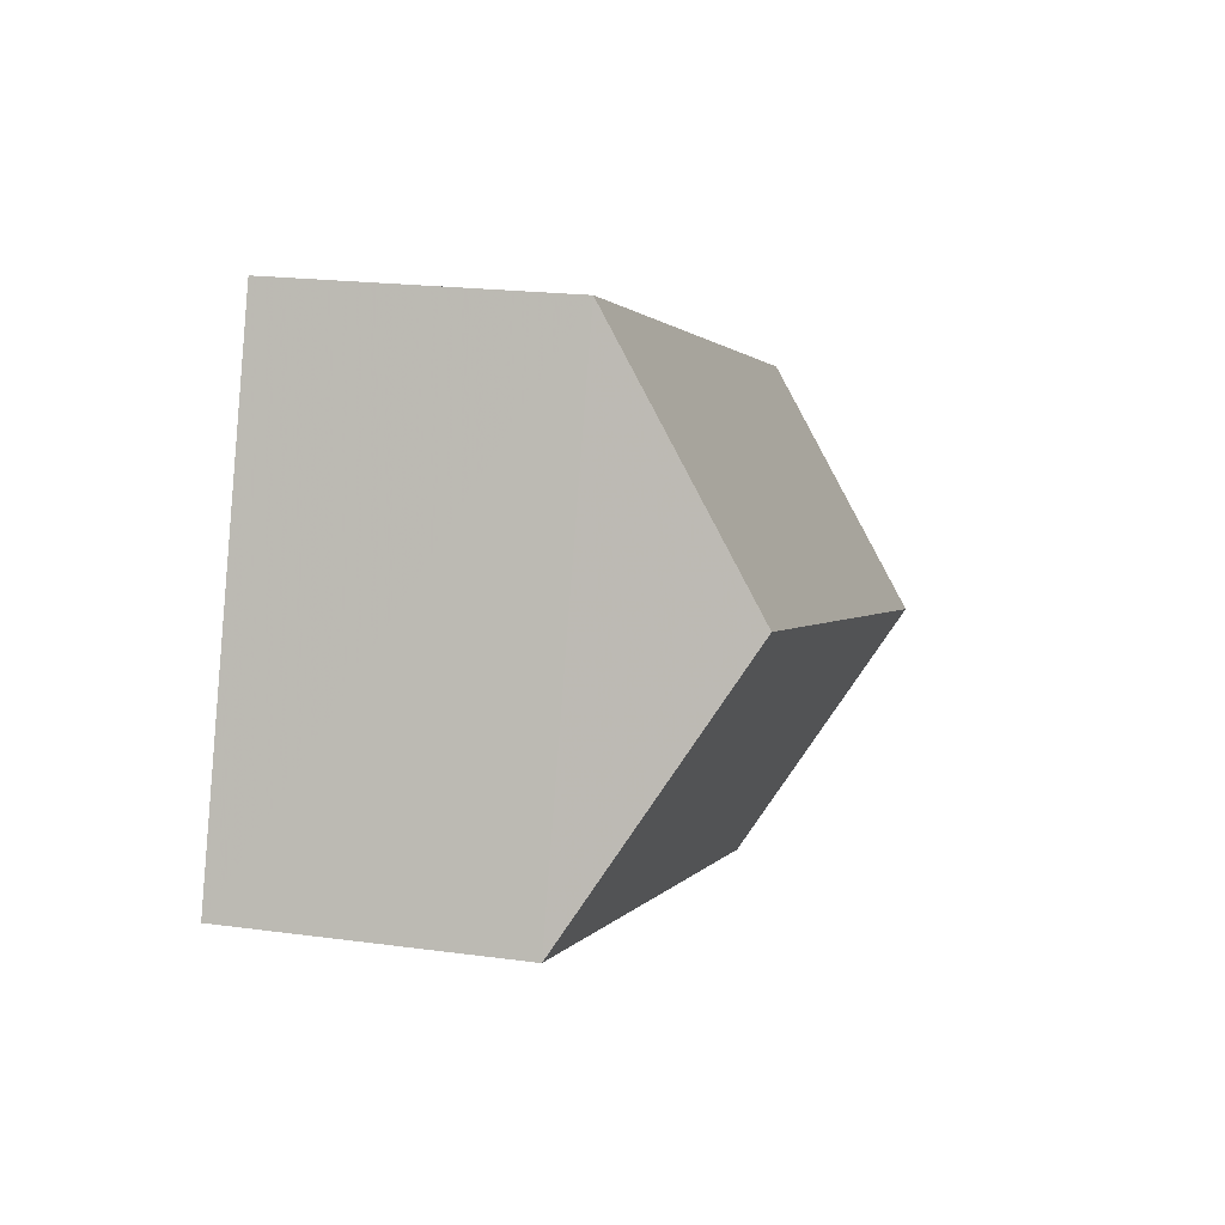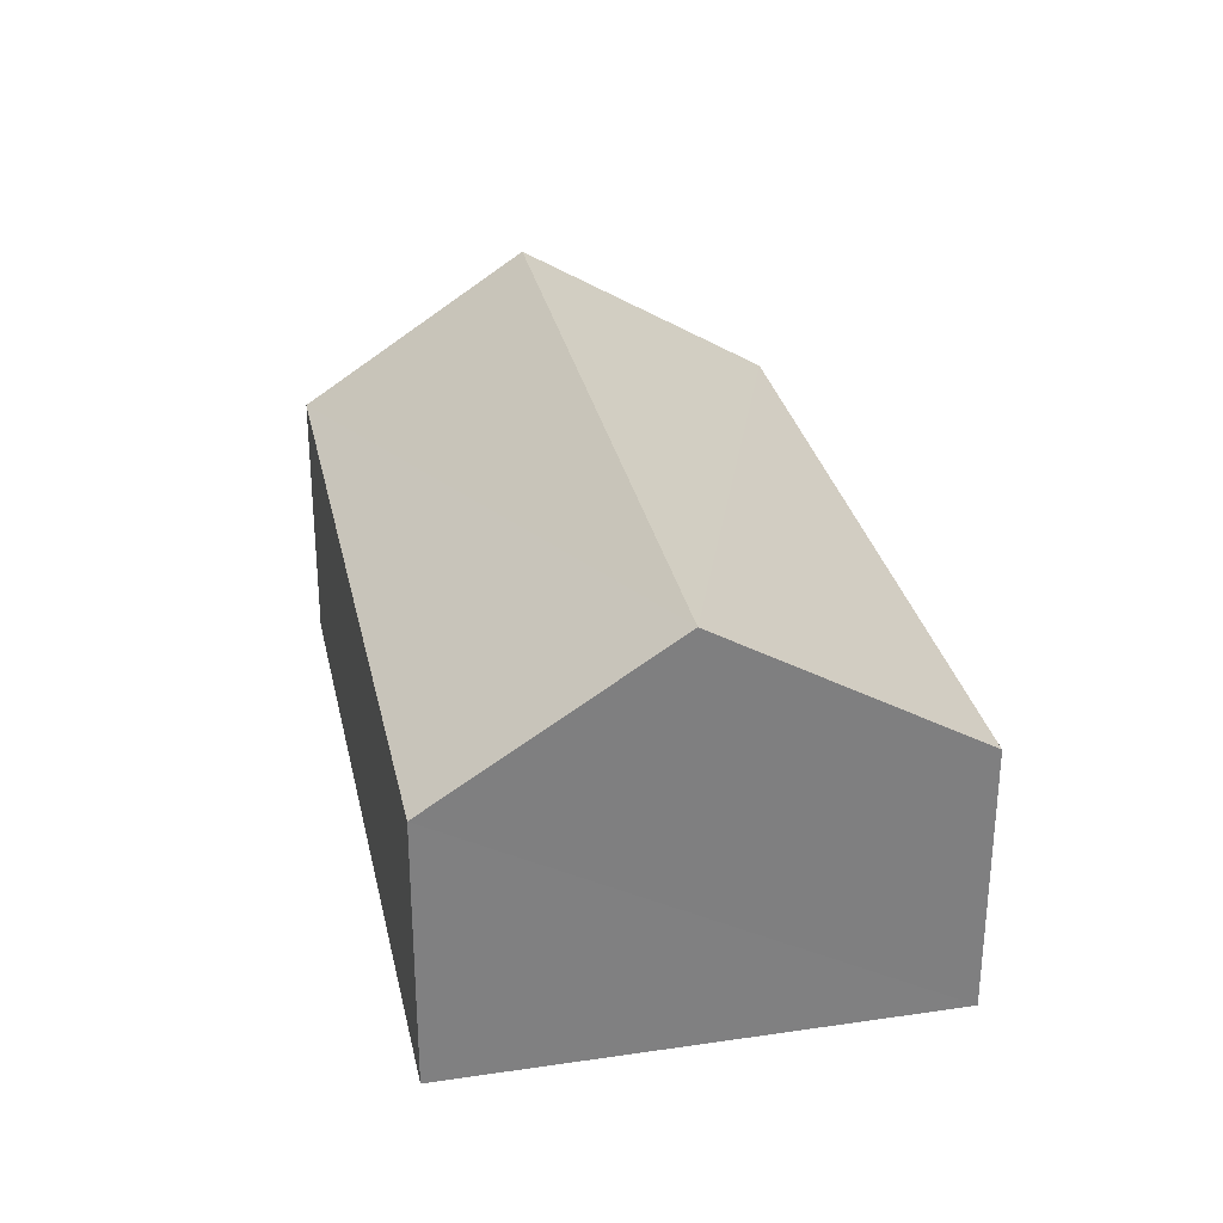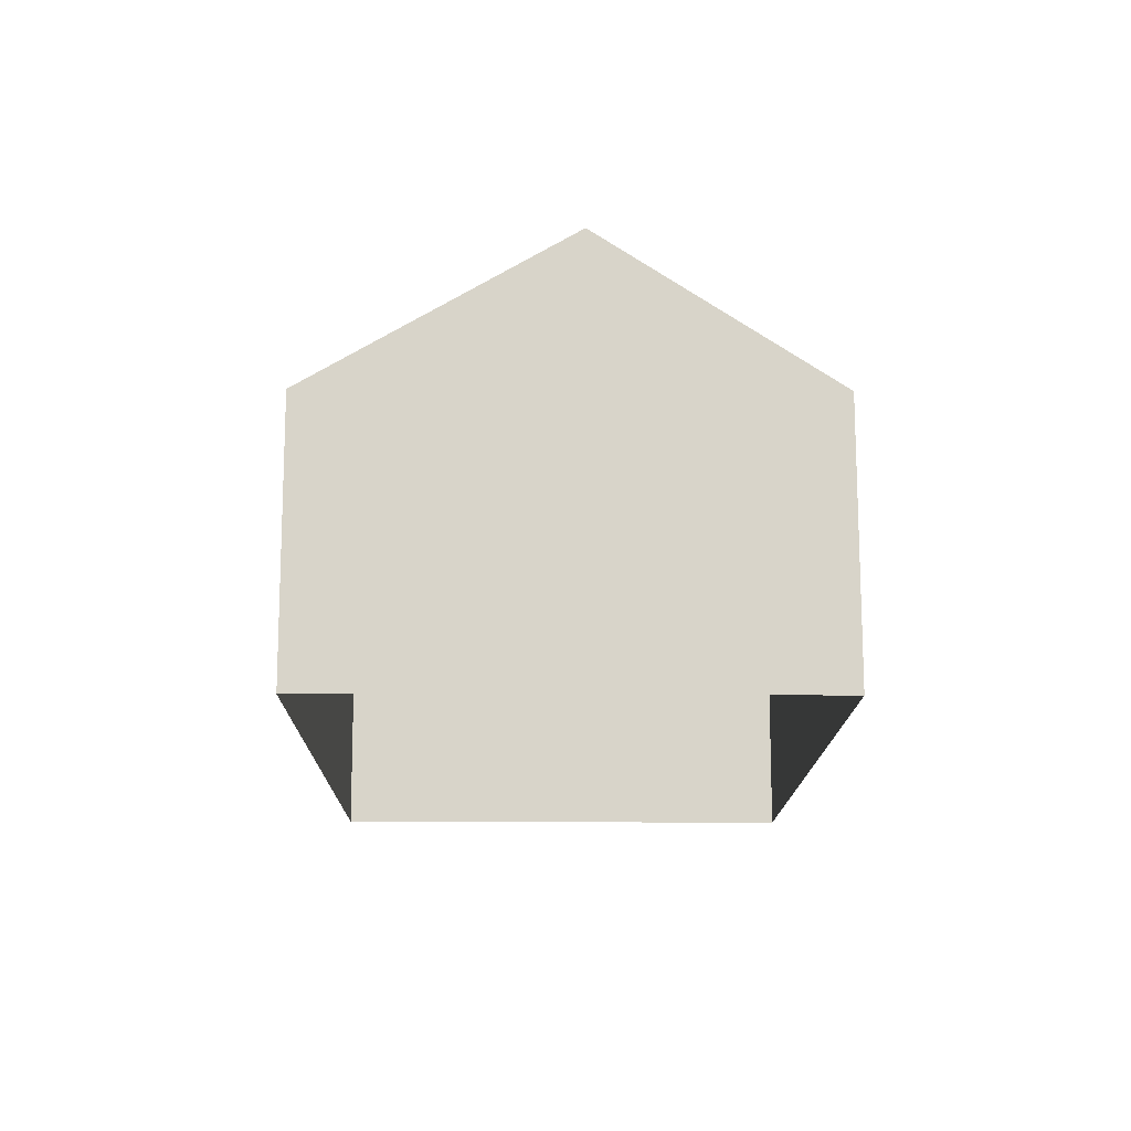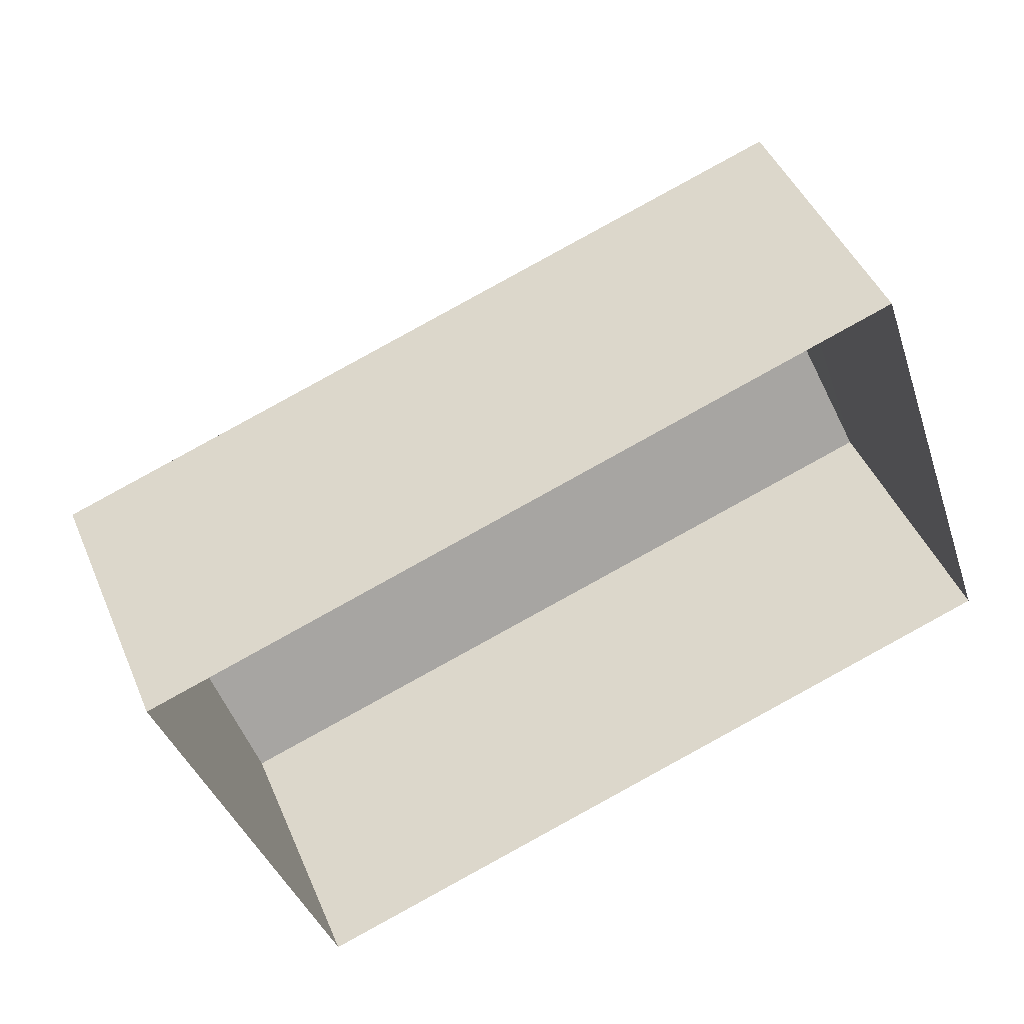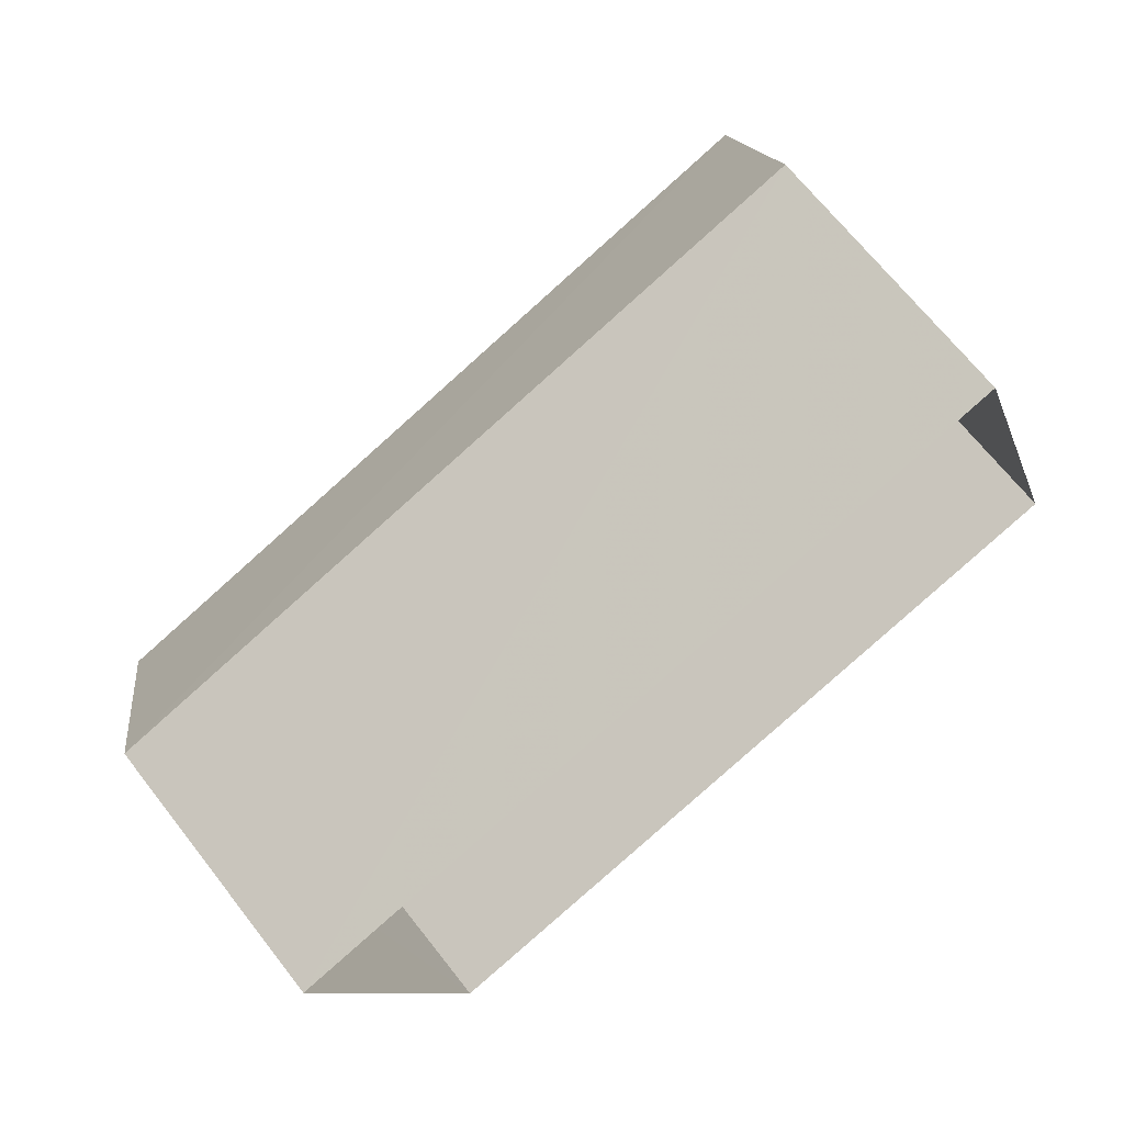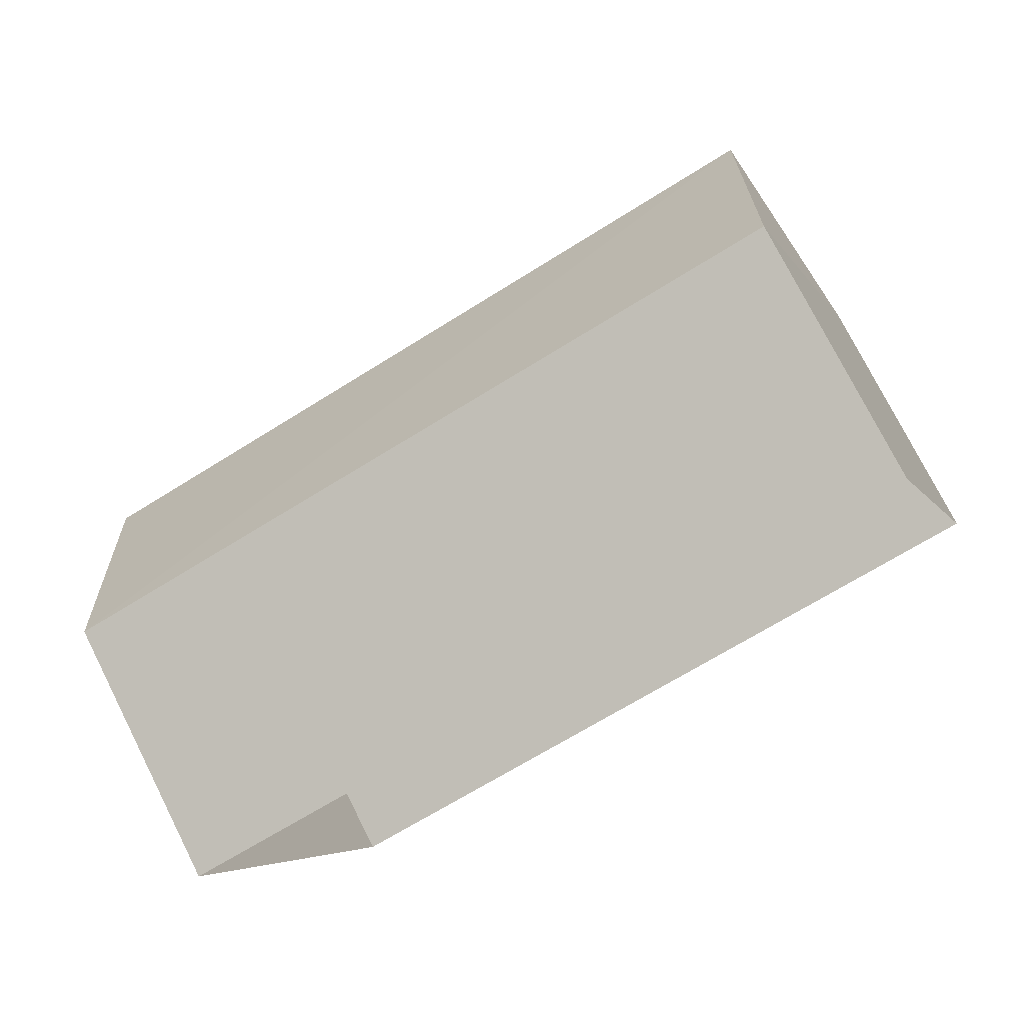
<metadata>
{"format":"obj","ext":"obj","renderer":"f3d","projection":"perspective","resolution":1024,"background":"white","views":[{"elev":20.3,"azim":-75.8,"up":"+Y"},{"elev":30.5,"azim":-120.4,"up":"+Z"},{"elev":-14.4,"azim":70.9,"up":"+Z"},{"elev":45.4,"azim":157.7,"up":"+Y"},{"elev":68.2,"azim":142.0,"up":"+Y"},{"elev":76.3,"azim":153.1,"up":"+Y"}]}
</metadata>
<code>
v -3.178e+05 4.308e+04 34.15
v -3.178e+05 4.309e+04 34.16
v -3.178e+05 4.308e+04 34.15
v -3.178e+05 4.308e+04 34.16
v -3.178e+05 4.308e+04 36.89
v -3.178e+05 4.309e+04 36.9
v -3.178e+05 4.308e+04 38.44
v -3.178e+05 4.308e+04 38.43
v -3.178e+05 4.308e+04 36.89
v -3.178e+05 4.308e+04 36.89
f 1 2 3
f 1 4 2
f 5 6 7
f 8 5 7
f 7 9 8
f 7 10 9
f 10 4 1
f 9 10 1
f 2 4 6
f 6 10 7
f 6 4 10
f 9 1 5
f 9 5 8
f 1 3 5
f 6 3 2
f 6 5 3

</code>
